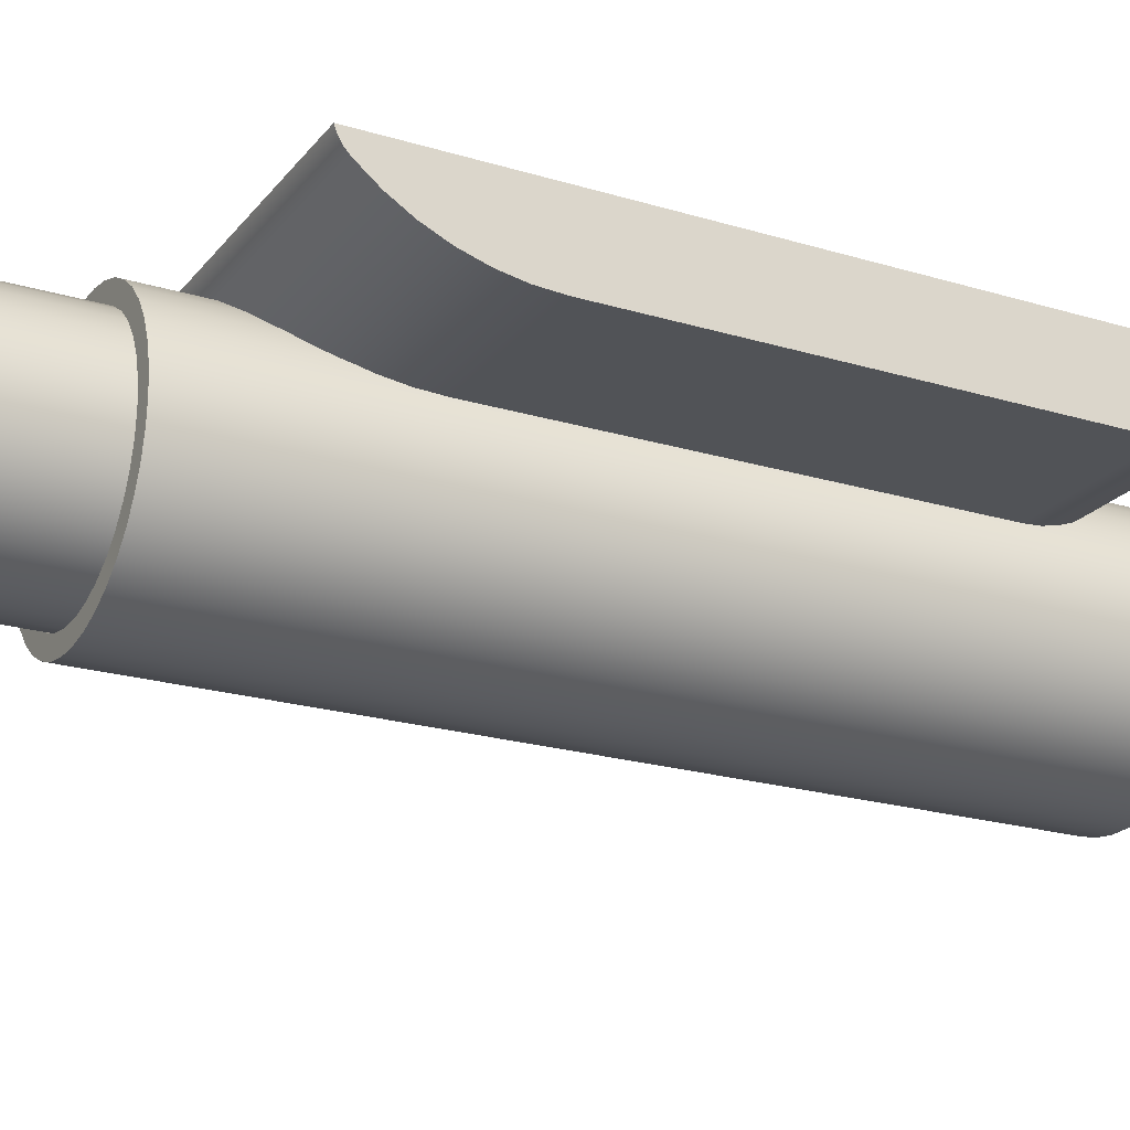
<metadata>
{"format":"obj","ext":"obj","renderer":"f3d","projection":"perspective","resolution":1024,"background":"white","views":[{"elev":-21.9,"azim":-117.9,"up":"+Z"}]}
</metadata>
<code>
v -1.15 -0.3 1.408e-16
v -1.13 -0.3 -0.2113
v -1.072 -0.3 -0.4154
v -0.9777 -0.3 -0.6054
v -0.8499 -0.3 -0.7747
v -0.693 -0.3 -0.9177
v -0.5126 -0.3 -1.029
v -0.3147 -0.3 -1.106
v -0.1061 -0.3 -1.145
v 0.1061 -0.3 -1.145
v 0.3147 -0.3 -1.106
v 0.5126 -0.3 -1.029
v 0.693 -0.3 -0.9177
v 0.8499 -0.3 -0.7747
v 0.9777 -0.3 -0.6054
v 1.072 -0.3 -0.4154
v 1.13 -0.3 -0.2113
v 1.15 -0.3 0
v 1.13 -0.3 0.2113
v 1.072 -0.3 0.4154
v 0.9777 -0.3 0.6054
v 0.8499 -0.3 0.7747
v 0.693 -0.3 0.9177
v 0.5126 -0.3 1.029
v 0.3147 -0.3 1.106
v 0.1061 -0.3 1.145
v -0.1061 -0.3 1.145
v -0.3147 -0.3 1.106
v -0.5126 -0.3 1.029
v -0.693 -0.3 0.9177
v -0.8499 -0.3 0.7747
v -0.9777 -0.3 0.6054
v -1.072 -0.3 0.4154
v -1.13 -0.3 0.2113
v -1.15 -0.3 1.408e-16
v -1.13 -0.3 0.2113
v -1.072 -0.3 0.4154
v -0.9777 -0.3 0.6054
v -0.8499 -0.3 0.7747
v -0.693 -0.3 0.9177
v -0.5126 -0.3 1.029
v -0.3147 -0.3 1.106
v -0.1061 -0.3 1.145
v 0.1061 -0.3 1.145
v 0.3147 -0.3 1.106
v 0.5126 -0.3 1.029
v 0.693 -0.3 0.9177
v 0.8499 -0.3 0.7747
v 0.9777 -0.3 0.6054
v 1.072 -0.3 0.4154
v 1.13 -0.3 0.2113
v 1.15 -0.3 0
v 1.13 -0.3 -0.2113
v 1.072 -0.3 -0.4154
v 0.9777 -0.3 -0.6054
v 0.8499 -0.3 -0.7747
v 0.693 -0.3 -0.9177
v 0.5126 -0.3 -1.029
v 0.3147 -0.3 -1.106
v 0.1061 -0.3 -1.145
v -0.1061 -0.3 -1.145
v -0.3147 -0.3 -1.106
v -0.5126 -0.3 -1.029
v -0.693 -0.3 -0.9177
v -0.8499 -0.3 -0.7747
v -0.9777 -0.3 -0.6054
v -1.072 -0.3 -0.4154
v -1.13 -0.3 -0.2113
v -1.15 9.7 1.408e-16
v -1.13 9.7 -0.2113
v -1.072 9.7 -0.4154
v -0.9777 9.7 -0.6054
v -0.8499 9.7 -0.7747
v -0.693 9.7 -0.9177
v -0.5126 9.7 -1.029
v -0.3147 9.7 -1.106
v -0.1061 9.7 -1.145
v 0.1061 9.7 -1.145
v 0.3147 9.7 -1.106
v 0.5126 9.7 -1.029
v 0.693 9.7 -0.9177
v 0.8499 9.7 -0.7747
v 0.9777 9.7 -0.6054
v 1.072 9.7 -0.4154
v 1.13 9.7 -0.2113
v 1.15 9.7 0
v 1.13 9.7 0.2113
v 1.072 9.7 0.4154
v 0.9777 9.7 0.6054
v 0.8499 9.7 0.7747
v 0.693 9.7 0.9177
v 0.5126 9.7 1.029
v 0.3147 9.7 1.106
v 0.1061 9.7 1.145
v -0.1061 9.7 1.145
v -0.3147 9.7 1.106
v -0.5126 9.7 1.029
v -0.693 9.7 0.9177
v -0.8499 9.7 0.7747
v -0.9777 9.7 0.6054
v -1.072 9.7 0.4154
v -1.13 9.7 0.2113
v -1.15 -0.3 1.408e-16
v -1.15 9.7 1.408e-16
v -1.15 9.7 1.408e-16
v -1.13 9.7 0.2113
v -1.072 9.7 0.4154
v -0.9777 9.7 0.6054
v -0.8499 9.7 0.7747
v -0.693 9.7 0.9177
v -0.5126 9.7 1.029
v -0.3147 9.7 1.106
v -0.1061 9.7 1.145
v 0.1061 9.7 1.145
v 0.3147 9.7 1.106
v 0.5126 9.7 1.029
v 0.693 9.7 0.9177
v 0.8499 9.7 0.7747
v 0.9777 9.7 0.6054
v 1.072 9.7 0.4154
v 1.13 9.7 0.2113
v 1.15 9.7 0
v 1.13 9.7 -0.2113
v 1.072 9.7 -0.4154
v 0.9777 9.7 -0.6054
v 0.8499 9.7 -0.7747
v 0.693 9.7 -0.9177
v 0.5126 9.7 -1.029
v 0.3147 9.7 -1.106
v 0.1061 9.7 -1.145
v -0.1061 9.7 -1.145
v -0.3147 9.7 -1.106
v -0.5126 9.7 -1.029
v -0.693 9.7 -0.9177
v -0.8499 9.7 -0.7747
v -0.9777 9.7 -0.6054
v -1.072 9.7 -0.4154
v -1.13 9.7 -0.2113
v -1.15 -0.3 1.408e-16
v -1.132 -0.3 0.2053
v -1.077 -0.3 0.4041
v -0.9872 -0.3 0.5898
v -0.866 -0.3 0.7566
v -0.717 -0.3 0.8991
v -0.5449 -0.3 1.013
v -0.3554 -0.3 1.094
v -0.1544 -0.3 1.14
v 0.05159 -0.3 1.149
v 0.2559 -0.3 1.121
v 0.452 -0.3 1.057
v 0.6335 -0.3 0.9598
v 0.7947 -0.3 0.8312
v 0.9304 -0.3 0.676
v 1.036 -0.3 0.499
v 1.109 -0.3 0.3059
v 1.145 -0.3 0.1031
v 1.145 -0.3 -0.1031
v 1.109 -0.3 -0.3059
v 1.036 -0.3 -0.499
v 0.9304 -0.3 -0.676
v 0.7947 -0.3 -0.8312
v 0.6335 -0.3 -0.9598
v 0.452 -0.3 -1.057
v 0.2559 -0.3 -1.121
v 0.05159 -0.3 -1.149
v -0.1544 -0.3 -1.14
v -0.3554 -0.3 -1.094
v -0.5449 -0.3 -1.013
v -0.717 -0.3 -0.8991
v -0.866 -0.3 -0.7566
v -0.9872 -0.3 -0.5898
v -1.077 -0.3 -0.4041
v -1.132 -0.3 -0.2053
v -1.35 -0.3 1.653e-16
v -1.332 -0.3 -0.2222
v -1.277 -0.3 -0.4383
v -1.187 -0.3 -0.6425
v -1.065 -0.3 -0.8292
v -0.9143 -0.3 -0.9932
v -0.7384 -0.3 -1.13
v -0.5423 -0.3 -1.236
v -0.3314 -0.3 -1.309
v -0.1115 -0.3 -1.345
v 0.1115 -0.3 -1.345
v 0.3314 -0.3 -1.309
v 0.5423 -0.3 -1.236
v 0.7384 -0.3 -1.13
v 0.9143 -0.3 -0.9932
v 1.065 -0.3 -0.8292
v 1.187 -0.3 -0.6425
v 1.277 -0.3 -0.4383
v 1.332 -0.3 -0.2222
v 1.35 -0.3 0
v 1.332 -0.3 0.2222
v 1.277 -0.3 0.4383
v 1.187 -0.3 0.6425
v 1.065 -0.3 0.8292
v 0.9143 -0.3 0.9932
v 0.7384 -0.3 1.13
v 0.5423 -0.3 1.236
v 0.3314 -0.3 1.309
v 0.1115 -0.3 1.345
v -0.1115 -0.3 1.345
v -0.3314 -0.3 1.309
v -0.5423 -0.3 1.236
v -0.7384 -0.3 1.13
v -0.9143 -0.3 0.9932
v -1.065 -0.3 0.8292
v -1.187 -0.3 0.6425
v -1.277 -0.3 0.4383
v -1.332 -0.3 0.2222
v -1.15 -0.3 1.408e-16
v -1.132 -0.3 -0.2053
v -1.077 -0.3 -0.4041
v -0.9872 -0.3 -0.5898
v -0.866 -0.3 -0.7566
v -0.717 -0.3 -0.8991
v -0.5449 -0.3 -1.013
v -0.3554 -0.3 -1.094
v -0.1544 -0.3 -1.14
v 0.05159 -0.3 -1.149
v 0.2559 -0.3 -1.121
v 0.452 -0.3 -1.057
v 0.6335 -0.3 -0.9598
v 0.7947 -0.3 -0.8312
v 0.9304 -0.3 -0.676
v 1.036 -0.3 -0.499
v 1.109 -0.3 -0.3059
v 1.145 -0.3 -0.1031
v 1.145 -0.3 0.1031
v 1.109 -0.3 0.3059
v 1.036 -0.3 0.499
v 0.9304 -0.3 0.676
v 0.7947 -0.3 0.8312
v 0.6335 -0.3 0.9598
v 0.452 -0.3 1.057
v 0.2559 -0.3 1.121
v 0.05159 -0.3 1.149
v -0.1544 -0.3 1.14
v -0.3554 -0.3 1.094
v -0.5449 -0.3 1.013
v -0.717 -0.3 0.8991
v -0.866 -0.3 0.7566
v -0.9872 -0.3 0.5898
v -1.077 -0.3 0.4041
v -1.132 -0.3 0.2053
v -1.15 8.5 1.408e-16
v -1.132 8.5 0.2053
v -1.077 8.5 0.4041
v -0.9872 8.5 0.5898
v -0.866 8.5 0.7566
v -0.717 8.5 0.8991
v -0.5449 8.5 1.013
v -0.3554 8.5 1.094
v -0.1544 8.5 1.14
v 0.05159 8.5 1.149
v 0.2559 8.5 1.121
v 0.452 8.5 1.057
v 0.6335 8.5 0.9598
v 0.7947 8.5 0.8312
v 0.9304 8.5 0.676
v 1.036 8.5 0.499
v 1.109 8.5 0.3059
v 1.145 8.5 0.1031
v 1.145 8.5 -0.1031
v 1.109 8.5 -0.3059
v 1.036 8.5 -0.499
v 0.9304 8.5 -0.676
v 0.7947 8.5 -0.8312
v 0.6335 8.5 -0.9598
v 0.452 8.5 -1.057
v 0.2559 8.5 -1.121
v 0.05159 8.5 -1.149
v -0.1544 8.5 -1.14
v -0.3554 8.5 -1.094
v -0.5449 8.5 -1.013
v -0.717 8.5 -0.8991
v -0.866 8.5 -0.7566
v -0.9872 8.5 -0.5898
v -1.077 8.5 -0.4041
v -1.132 8.5 -0.2053
v -1.15 8.5 1.408e-16
v -1.15 -0.3 1.408e-16
v -1.35 -0.3 1.653e-16
v -1.332 -0.3 0.2222
v -1.277 -0.3 0.4383
v -1.187 -0.3 0.6425
v -1.065 -0.3 0.8292
v -0.9143 -0.3 0.9932
v -0.7384 -0.3 1.13
v -0.5423 -0.3 1.236
v -0.3314 -0.3 1.309
v -0.1115 -0.3 1.345
v 0.1115 -0.3 1.345
v 0.3314 -0.3 1.309
v 0.5423 -0.3 1.236
v 0.7384 -0.3 1.13
v 0.9143 -0.3 0.9932
v 1.065 -0.3 0.8292
v 1.187 -0.3 0.6425
v 1.277 -0.3 0.4383
v 1.332 -0.3 0.2222
v 1.35 -0.3 0
v 1.332 -0.3 -0.2222
v 1.277 -0.3 -0.4383
v 1.187 -0.3 -0.6425
v 1.065 -0.3 -0.8292
v 0.9143 -0.3 -0.9932
v 0.7384 -0.3 -1.13
v 0.5423 -0.3 -1.236
v 0.3314 -0.3 -1.309
v 0.1115 -0.3 -1.345
v -0.1115 -0.3 -1.345
v -0.3314 -0.3 -1.309
v -0.5423 -0.3 -1.236
v -0.7384 -0.3 -1.13
v -0.9143 -0.3 -0.9932
v -1.065 -0.3 -0.8292
v -1.187 -0.3 -0.6425
v -1.277 -0.3 -0.4383
v -1.332 -0.3 -0.2222
v -1.35 8.5 1.653e-16
v -1.332 8.5 -0.2222
v -1.277 8.5 -0.4383
v -1.187 8.5 -0.6425
v -1.065 8.5 -0.8292
v -0.9143 8.5 -0.9932
v -0.7384 8.5 -1.13
v -0.5423 8.5 -1.236
v -0.3314 8.5 -1.309
v -0.1115 8.5 -1.345
v 0.1115 8.5 -1.345
v 0.3314 8.5 -1.309
v 0.5423 8.5 -1.236
v 0.7384 8.5 -1.13
v 0.9143 8.5 -0.9932
v 1.065 8.5 -0.8292
v 1.187 8.5 -0.6425
v 1.277 8.5 -0.4383
v 1.332 8.5 -0.2222
v 1.35 8.5 0
v 1.332 8.5 0.2222
v 1.277 8.5 0.4383
v 1.187 8.5 0.6425
v 1.065 8.5 0.8292
v 0.9143 8.5 0.9932
v 0.7384 8.5 1.13
v 0.5423 8.5 1.236
v 0.3314 8.5 1.309
v 0.1115 8.5 1.345
v -0.1115 8.5 1.345
v -0.3314 8.5 1.309
v -0.5423 8.5 1.236
v -0.7384 8.5 1.13
v -0.9143 8.5 0.9932
v -1.065 8.5 0.8292
v -1.187 8.5 0.6425
v -1.277 8.5 0.4383
v -1.332 8.5 0.2222
v -1.35 -0.3 1.653e-16
v -1.35 8.5 1.653e-16
v -1.15 8.5 1.408e-16
v -1.132 8.5 -0.2053
v -1.077 8.5 -0.4041
v -0.9872 8.5 -0.5898
v -0.866 8.5 -0.7566
v -0.717 8.5 -0.8991
v -0.5449 8.5 -1.013
v -0.3554 8.5 -1.094
v -0.1544 8.5 -1.14
v 0.05159 8.5 -1.149
v 0.2559 8.5 -1.121
v 0.452 8.5 -1.057
v 0.6335 8.5 -0.9598
v 0.7947 8.5 -0.8312
v 0.9304 8.5 -0.676
v 1.036 8.5 -0.499
v 1.109 8.5 -0.3059
v 1.145 8.5 -0.1031
v 1.145 8.5 0.1031
v 1.109 8.5 0.3059
v 1.036 8.5 0.499
v 0.9304 8.5 0.676
v 0.7947 8.5 0.8312
v 0.6335 8.5 0.9598
v 0.452 8.5 1.057
v 0.2559 8.5 1.121
v 0.05159 8.5 1.149
v -0.1544 8.5 1.14
v -0.3554 8.5 1.094
v -0.5449 8.5 1.013
v -0.717 8.5 0.8991
v -0.866 8.5 0.7566
v -0.9872 8.5 0.5898
v -1.077 8.5 0.4041
v -1.132 8.5 0.2053
v -1.35 8.5 1.653e-16
v -1.332 8.5 0.2222
v -1.277 8.5 0.4383
v -1.187 8.5 0.6425
v -1.065 8.5 0.8292
v -0.9143 8.5 0.9932
v -0.7384 8.5 1.13
v -0.5423 8.5 1.236
v -0.3314 8.5 1.309
v -0.1115 8.5 1.345
v 0.1115 8.5 1.345
v 0.3314 8.5 1.309
v 0.5423 8.5 1.236
v 0.7384 8.5 1.13
v 0.9143 8.5 0.9932
v 1.065 8.5 0.8292
v 1.187 8.5 0.6425
v 1.277 8.5 0.4383
v 1.332 8.5 0.2222
v 1.35 8.5 0
v 1.332 8.5 -0.2222
v 1.277 8.5 -0.4383
v 1.187 8.5 -0.6425
v 1.065 8.5 -0.8292
v 0.9143 8.5 -0.9932
v 0.7384 8.5 -1.13
v 0.5423 8.5 -1.236
v 0.3314 8.5 -1.309
v 0.1115 8.5 -1.345
v -0.1115 8.5 -1.345
v -0.3314 8.5 -1.309
v -0.5423 8.5 -1.236
v -0.7384 8.5 -1.13
v -0.9143 8.5 -0.9932
v -1.065 8.5 -0.8292
v -1.187 8.5 -0.6425
v -1.277 8.5 -0.4383
v -1.332 8.5 -0.2222
v 3 6.247 0.5243
v 3 6.534 0.5422
v 3 6.817 0.5956
v 3 7.092 0.6836
v 3 7.353 0.805
v 3 7.597 0.9578
v 3 7.821 1.14
v 3 7.877 1.201
v 3 7.92 1.272
v 3 7.949 1.35
v 3 0.3246 1.35
v 3 0.3884 1.178
v 3 0.4791 1.019
v 3 0.5943 0.8762
v 3 0.731 0.7541
v 3 0.8857 0.6556
v 3 1.054 0.5833
v 3 1.232 0.5392
v 3 1.415 0.5243
v 3 7.821 1.14
v -3 7.821 1.14
v -3 7.877 1.201
v -3 7.92 1.272
v -3 7.949 1.35
v 3 7.949 1.35
v 3 7.92 1.272
v 3 7.877 1.201
v 3 7.949 1.35
v -3 7.949 1.35
v -3 0.3246 1.35
v 3 0.3246 1.35
v 3 0.3246 1.35
v -3 0.3246 1.35
v -3 0.3884 1.178
v -3 0.4791 1.019
v -3 0.5943 0.8762
v -3 0.731 0.7541
v -3 0.8857 0.6556
v -3 1.054 0.5833
v -3 1.232 0.5392
v -3 1.415 0.5243
v 3 1.415 0.5243
v 3 1.232 0.5392
v 3 1.054 0.5833
v 3 0.8857 0.6556
v 3 0.731 0.7541
v 3 0.5943 0.8762
v 3 0.4791 1.019
v 3 0.3884 1.178
v 3 1.415 0.5243
v -3 1.415 0.5243
v -3 6.247 0.5243
v 3 6.247 0.5243
v 3 6.247 0.5243
v -3 6.247 0.5243
v -3 6.534 0.5422
v -3 6.817 0.5956
v -3 7.092 0.6836
v -3 7.353 0.805
v -3 7.597 0.9578
v -3 7.821 1.14
v 3 7.821 1.14
v 3 7.597 0.9578
v 3 7.353 0.805
v 3 7.092 0.6836
v 3 6.817 0.5956
v 3 6.534 0.5422
v -3 7.821 1.14
v -3 7.597 0.9578
v -3 7.353 0.805
v -3 7.092 0.6836
v -3 6.817 0.5956
v -3 6.534 0.5422
v -3 6.247 0.5243
v -3 1.415 0.5243
v -3 1.232 0.5392
v -3 1.054 0.5833
v -3 0.8857 0.6556
v -3 0.731 0.7541
v -3 0.5943 0.8762
v -3 0.4791 1.019
v -3 0.3884 1.178
v -3 0.3246 1.35
v -3 7.949 1.35
v -3 7.92 1.272
v -3 7.877 1.201
g 9e04d44c-e342-11ea-a82a-54bf646e7e1f
f 2 17 1
f 1 17 18
f 1 18 34
f 34 18 19
f 34 19 33
f 33 19 20
f 33 20 32
f 32 20 21
f 32 21 31
f 31 21 22
f 31 22 30
f 30 22 23
f 30 23 29
f 29 23 24
f 29 24 28
f 28 24 25
f 28 25 27
f 27 25 26
f 17 2 16
f 16 2 3
f 16 3 15
f 15 3 4
f 15 4 14
f 14 4 5
f 14 5 13
f 13 5 6
f 13 6 12
f 12 6 7
f 12 7 11
f 11 7 8
f 11 8 10
f 10 8 9
g 9e05707a-e342-11ea-96c3-54bf646e7e1f
f 36 102 35
f 35 102 104
f 103 69 68
f 68 69 70
f 68 70 67
f 67 70 71
f 67 71 66
f 66 71 72
f 66 72 65
f 65 72 73
f 65 73 64
f 64 73 74
f 64 74 63
f 63 74 75
f 63 75 62
f 62 75 76
f 62 76 61
f 61 76 77
f 61 77 60
f 60 77 78
f 60 78 59
f 59 78 79
f 59 79 58
f 58 79 80
f 58 80 57
f 57 80 81
f 57 81 56
f 56 81 82
f 56 82 55
f 55 82 83
f 55 83 54
f 54 83 84
f 54 84 53
f 53 84 85
f 53 85 52
f 52 85 86
f 52 86 51
f 51 86 87
f 51 87 50
f 50 87 88
f 50 88 49
f 49 88 89
f 49 89 48
f 48 89 90
f 48 90 47
f 47 90 91
f 47 91 46
f 46 91 92
f 46 92 45
f 45 92 93
f 45 93 44
f 44 93 94
f 44 94 43
f 43 94 95
f 43 95 42
f 42 95 96
f 42 96 41
f 41 96 97
f 41 97 40
f 40 97 98
f 40 98 39
f 39 98 99
f 39 99 38
f 38 99 100
f 38 100 37
f 37 100 101
f 37 101 36
f 36 101 102
g 9e0633c8-e342-11ea-b8a3-54bf646e7e1f
f 106 121 105
f 105 121 122
f 105 122 138
f 138 122 123
f 138 123 137
f 137 123 124
f 137 124 136
f 136 124 125
f 136 125 135
f 135 125 126
f 135 126 134
f 134 126 127
f 134 127 133
f 133 127 128
f 133 128 132
f 132 128 129
f 132 129 131
f 131 129 130
f 121 106 120
f 120 106 107
f 120 107 119
f 119 107 108
f 119 108 118
f 118 108 109
f 118 109 117
f 117 109 110
f 117 110 116
f 116 110 111
f 116 111 115
f 115 111 112
f 115 112 114
f 114 112 113
g 9e97a258-e342-11ea-85e7-54bf646e7e1f
f 140 211 139
f 139 211 174
f 139 174 175
f 211 140 210
f 210 140 141
f 210 141 209
f 209 141 142
f 209 142 208
f 208 142 143
f 208 143 207
f 207 143 144
f 207 144 206
f 206 144 145
f 206 145 205
f 205 145 146
f 205 146 204
f 204 146 147
f 204 147 203
f 203 147 148
f 203 148 202
f 202 148 149
f 202 149 201
f 201 149 150
f 201 150 200
f 200 150 151
f 200 151 199
f 199 151 198
f 198 151 152
f 198 152 197
f 197 152 153
f 197 153 196
f 196 153 154
f 196 154 195
f 195 154 155
f 195 155 194
f 194 155 156
f 194 156 193
f 193 156 157
f 193 157 192
f 192 157 158
f 192 158 191
f 191 158 159
f 191 159 190
f 190 159 160
f 190 160 189
f 189 160 161
f 189 161 188
f 188 161 162
f 188 162 187
f 187 162 186
f 186 162 163
f 186 163 185
f 185 163 164
f 185 164 184
f 184 164 165
f 184 165 183
f 183 165 166
f 183 166 182
f 182 166 167
f 182 167 181
f 181 167 168
f 181 168 180
f 180 168 169
f 180 169 179
f 179 169 170
f 179 170 178
f 178 170 171
f 178 171 177
f 177 171 172
f 177 172 176
f 176 172 173
f 176 173 175
f 175 173 139
g 9e9ad6c0-e342-11ea-926e-54bf646e7e1f
f 213 281 212
f 212 281 282
f 283 247 246
f 246 247 248
f 246 248 245
f 245 248 249
f 245 249 244
f 244 249 250
f 244 250 243
f 243 250 251
f 243 251 242
f 242 251 252
f 242 252 241
f 241 252 253
f 241 253 240
f 240 253 254
f 240 254 239
f 239 254 255
f 239 255 238
f 238 255 256
f 238 256 237
f 237 256 257
f 237 257 236
f 236 257 258
f 236 258 235
f 235 258 259
f 235 259 234
f 234 259 260
f 234 260 233
f 233 260 261
f 233 261 232
f 232 261 262
f 232 262 231
f 231 262 263
f 231 263 230
f 230 263 264
f 230 264 229
f 229 264 265
f 229 265 228
f 228 265 266
f 228 266 227
f 227 266 267
f 227 267 226
f 226 267 268
f 226 268 225
f 225 268 269
f 225 269 224
f 224 269 270
f 224 270 223
f 223 270 271
f 223 271 222
f 222 271 272
f 222 272 221
f 221 272 273
f 221 273 220
f 220 273 274
f 220 274 219
f 219 274 275
f 219 275 218
f 218 275 276
f 218 276 217
f 217 276 277
f 217 277 216
f 216 277 278
f 216 278 215
f 215 278 279
f 215 279 214
f 214 279 280
f 214 280 213
f 213 280 281
g 9e9c5d62-e342-11ea-97e6-54bf646e7e1f
f 285 359 284
f 284 359 361
f 360 322 321
f 321 322 323
f 321 323 320
f 320 323 324
f 320 324 319
f 319 324 325
f 319 325 318
f 318 325 326
f 318 326 317
f 317 326 327
f 317 327 316
f 316 327 328
f 316 328 315
f 315 328 329
f 315 329 314
f 314 329 330
f 314 330 313
f 313 330 331
f 313 331 312
f 312 331 332
f 312 332 311
f 311 332 333
f 311 333 310
f 310 333 334
f 310 334 309
f 309 334 335
f 309 335 308
f 308 335 336
f 308 336 307
f 307 336 337
f 307 337 306
f 306 337 338
f 306 338 305
f 305 338 339
f 305 339 304
f 304 339 340
f 304 340 303
f 303 340 341
f 303 341 302
f 302 341 342
f 302 342 301
f 301 342 343
f 301 343 300
f 300 343 344
f 300 344 299
f 299 344 345
f 299 345 298
f 298 345 346
f 298 346 297
f 297 346 347
f 297 347 296
f 296 347 348
f 296 348 295
f 295 348 349
f 295 349 294
f 294 349 350
f 294 350 293
f 293 350 351
f 293 351 292
f 292 351 352
f 292 352 291
f 291 352 353
f 291 353 290
f 290 353 354
f 290 354 289
f 289 354 355
f 289 355 288
f 288 355 356
f 288 356 287
f 287 356 357
f 287 357 286
f 286 357 358
f 286 358 285
f 285 358 359
g 9e9f1cac-e342-11ea-8014-54bf646e7e1f
f 363 434 362
f 362 434 397
f 362 397 398
f 434 363 433
f 433 363 364
f 433 364 432
f 432 364 365
f 432 365 431
f 431 365 366
f 431 366 430
f 430 366 367
f 430 367 429
f 429 367 368
f 429 368 428
f 428 368 369
f 428 369 427
f 427 369 370
f 427 370 426
f 426 370 371
f 426 371 425
f 425 371 372
f 425 372 424
f 424 372 373
f 424 373 423
f 423 373 374
f 423 374 422
f 422 374 421
f 421 374 375
f 421 375 420
f 420 375 376
f 420 376 419
f 419 376 377
f 419 377 418
f 418 377 378
f 418 378 417
f 417 378 379
f 417 379 416
f 416 379 380
f 416 380 415
f 415 380 381
f 415 381 414
f 414 381 382
f 414 382 413
f 413 382 383
f 413 383 412
f 412 383 384
f 412 384 411
f 411 384 385
f 411 385 410
f 410 385 409
f 409 385 386
f 409 386 408
f 408 386 387
f 408 387 407
f 407 387 388
f 407 388 406
f 406 388 389
f 406 389 405
f 405 389 390
f 405 390 404
f 404 390 391
f 404 391 403
f 403 391 392
f 403 392 402
f 402 392 393
f 402 393 401
f 401 393 394
f 401 394 400
f 400 394 395
f 400 395 399
f 399 395 396
f 399 396 398
f 398 396 362
g 9f40dfcc-e342-11ea-8cb4-54bf646e7e1f
f 436 437 435
f 435 437 438
f 435 438 439
f 440 447 439
f 439 447 448
f 439 448 435
f 435 448 449
f 435 449 453
f 453 449 450
f 453 450 451
f 447 440 446
f 446 440 441
f 446 441 442
f 446 442 445
f 445 442 443
f 445 443 444
f 451 452 453
g 9f41a308-e342-11ea-a9d3-54bf646e7e1f
f 454 455 461
f 461 455 456
f 461 456 457
f 458 459 457
f 457 459 460
f 457 460 461
g 9f426636-e342-11ea-b6be-54bf646e7e1f
f 463 464 462
f 462 464 465
g 9f432988-e342-11ea-ae37-54bf646e7e1f
f 466 467 483
f 483 467 468
f 483 468 469
f 483 469 482
f 482 469 470
f 482 470 481
f 481 470 471
f 481 471 480
f 480 471 472
f 480 472 479
f 479 472 473
f 479 473 478
f 478 473 474
f 478 474 477
f 477 474 476
f 476 474 475
g 9f43c5cc-e342-11ea-8736-54bf646e7e1f
f 485 486 484
f 484 486 487
g 9f4461f6-e342-11ea-a5f5-54bf646e7e1f
f 488 489 501
f 501 489 490
f 501 490 500
f 500 490 491
f 500 491 499
f 499 491 492
f 499 492 498
f 498 492 493
f 498 493 497
f 497 493 494
f 497 494 496
f 496 494 495
g 9f44fe3a-e342-11ea-a19d-54bf646e7e1f
f 520 502 516
f 516 502 503
f 516 503 515
f 515 503 504
f 515 504 514
f 514 504 508
f 514 508 513
f 513 508 509
f 513 509 512
f 512 509 511
f 511 509 510
f 504 505 508
f 508 505 506
f 508 506 507
f 516 517 520
f 520 517 519
f 519 517 518

</code>
